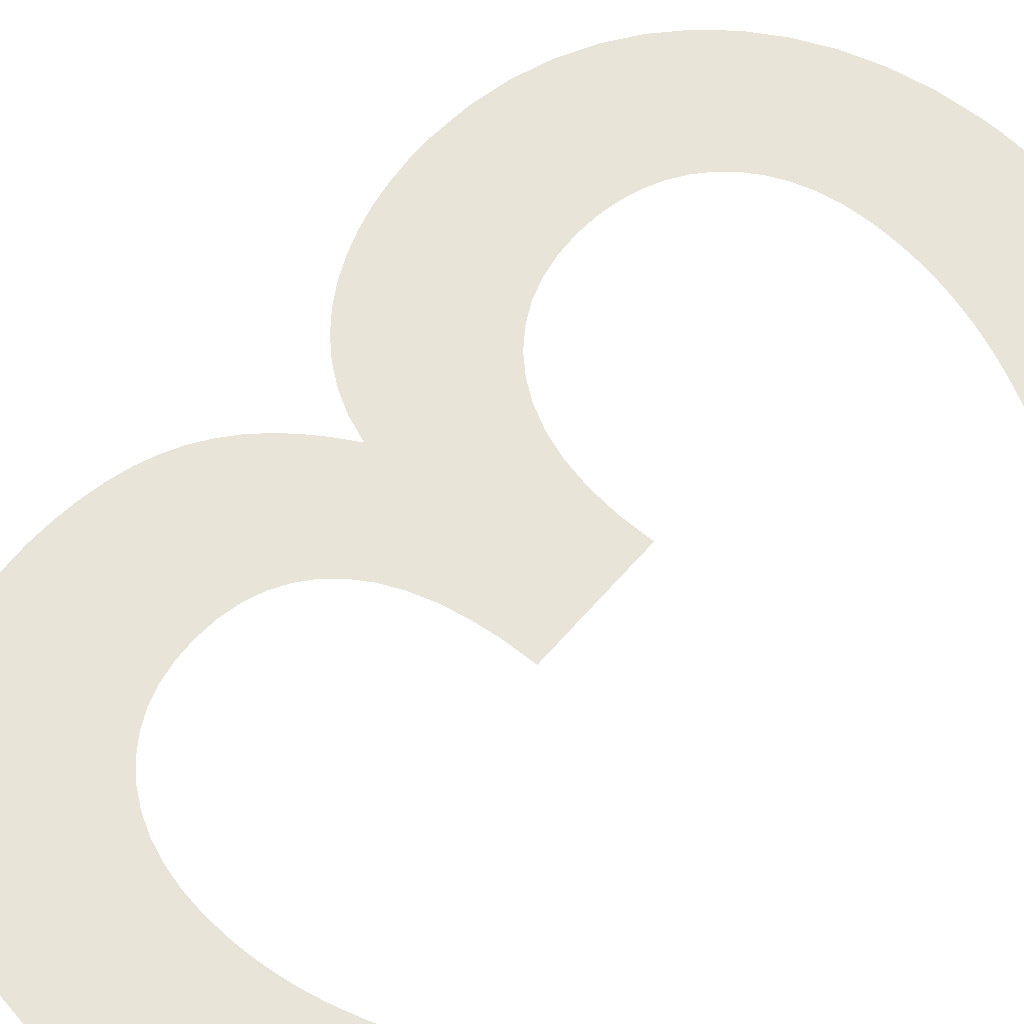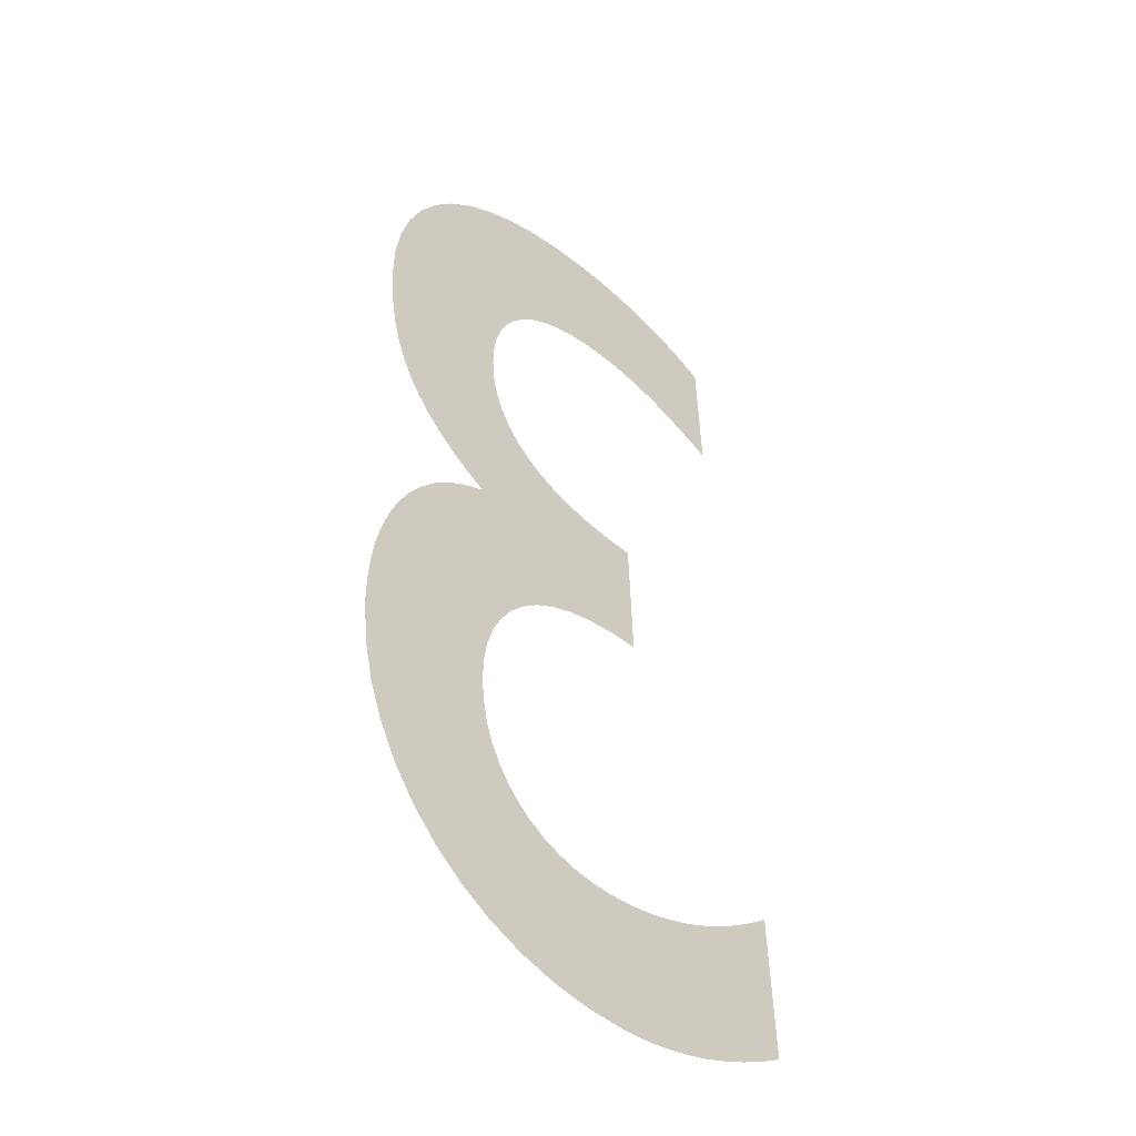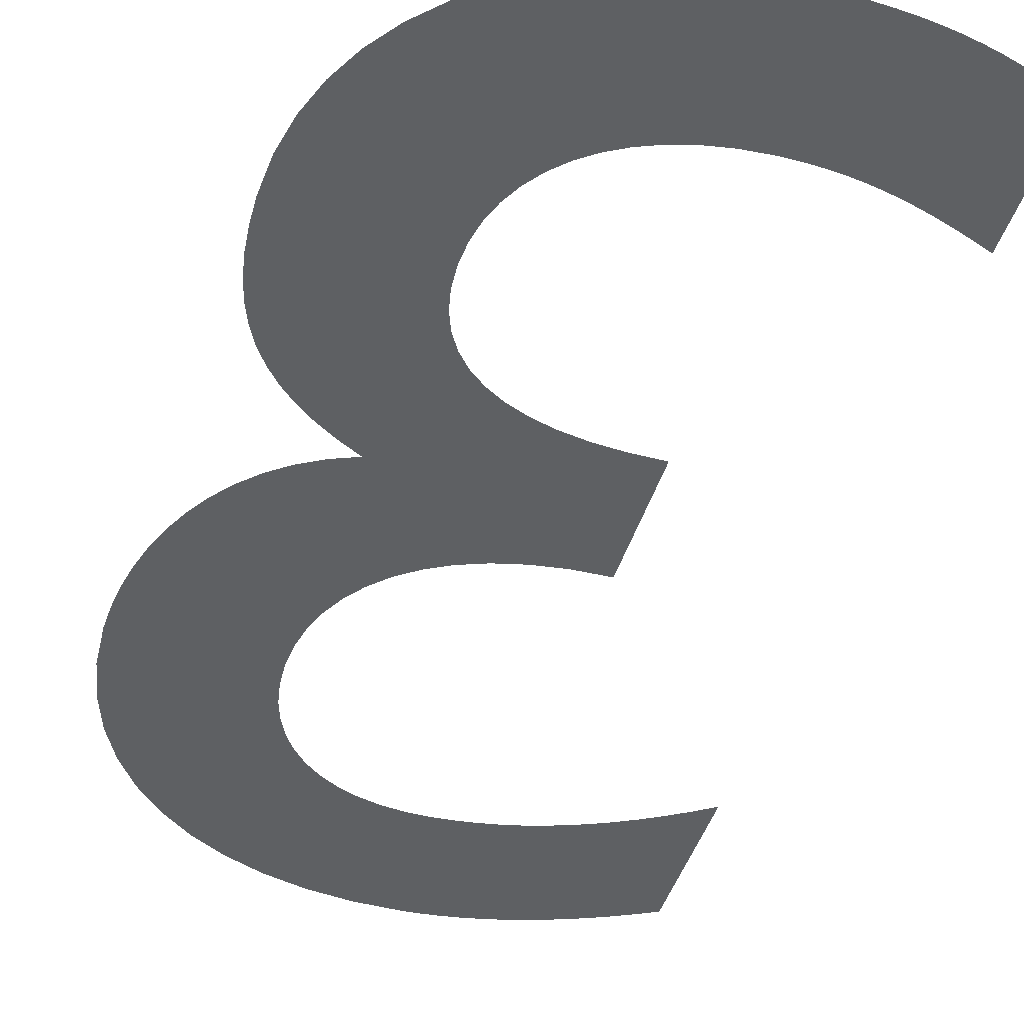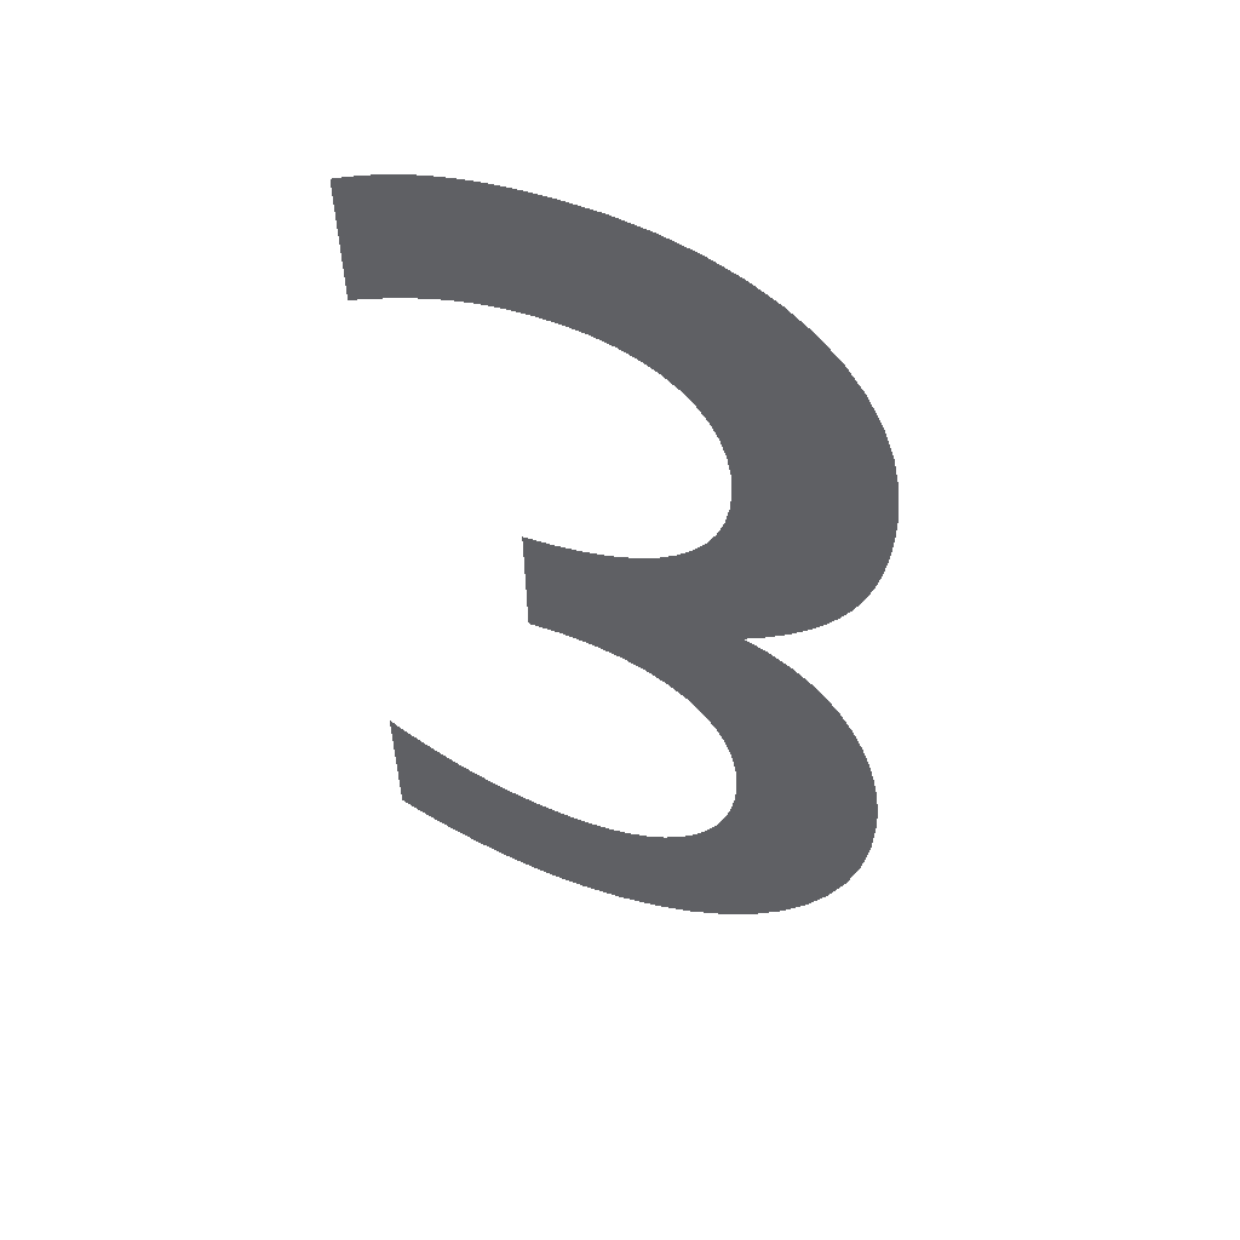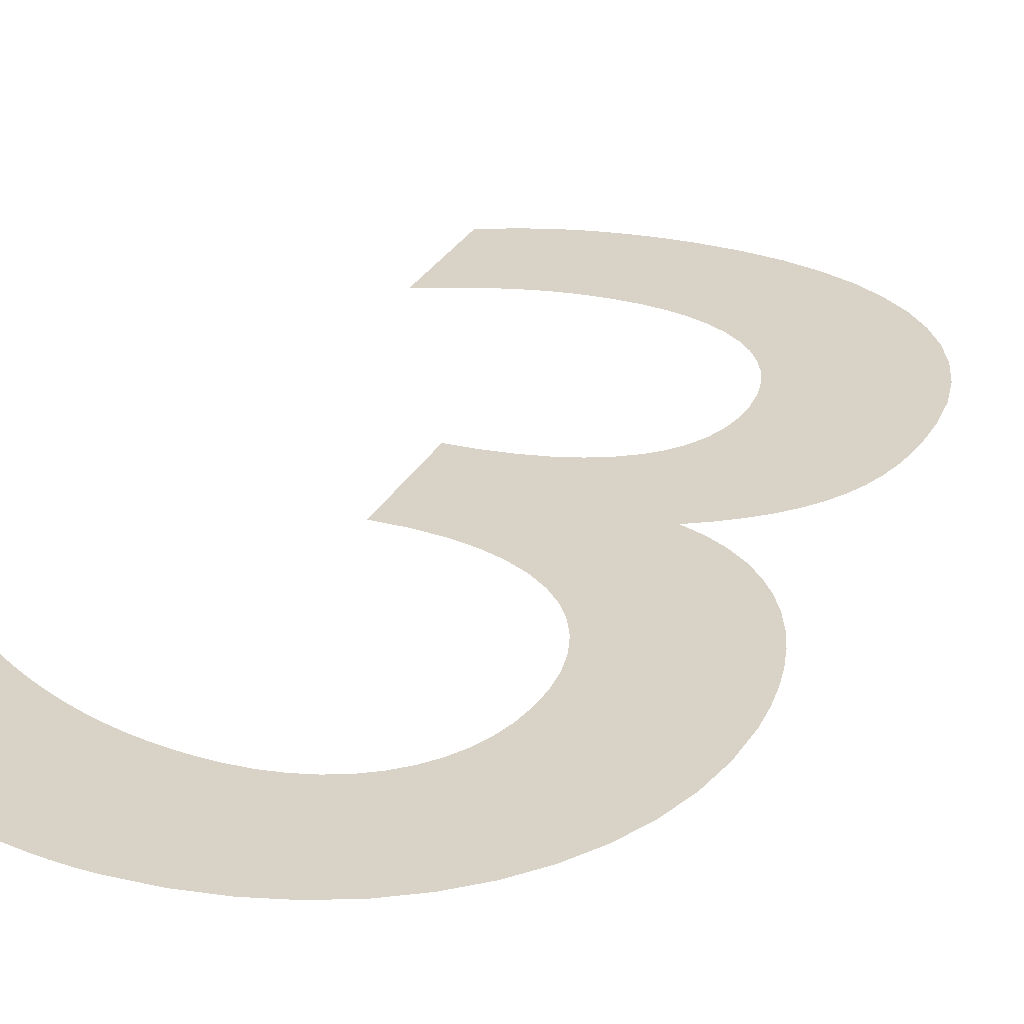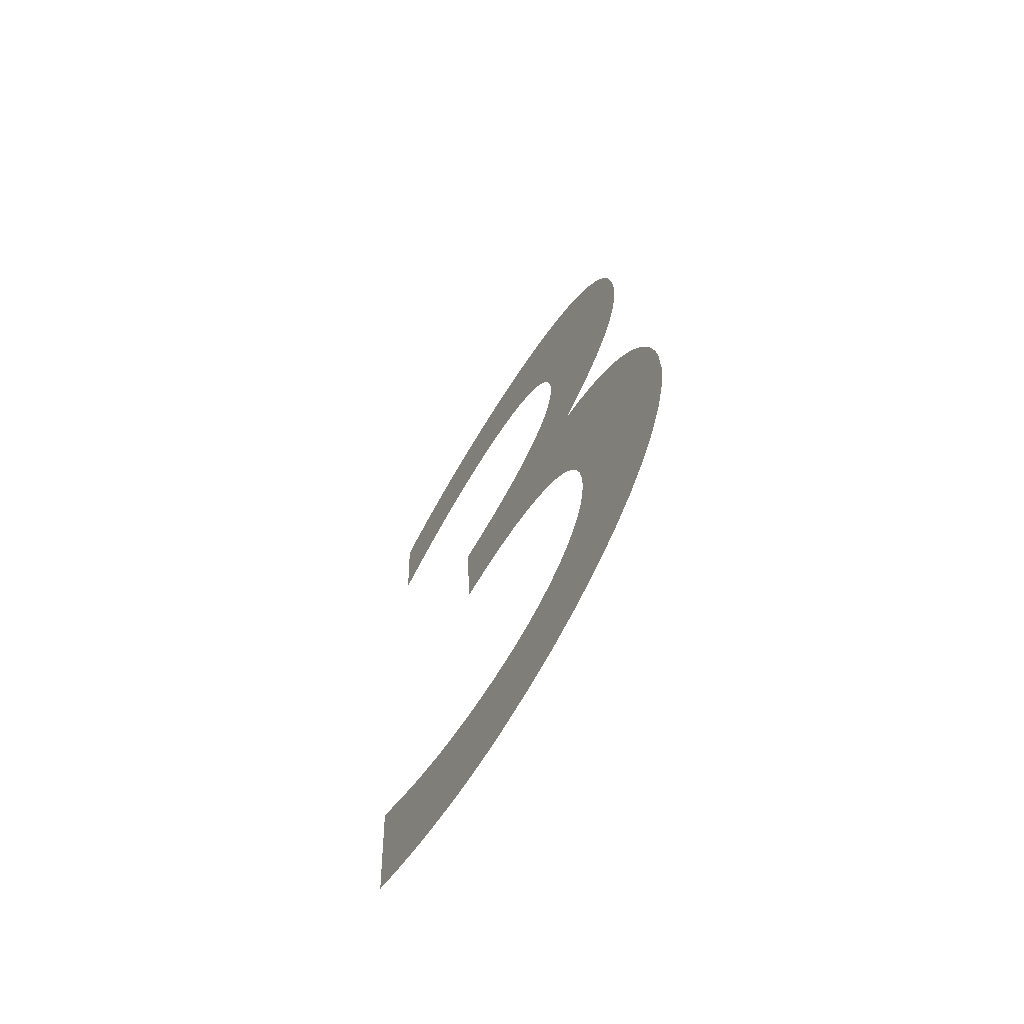
<metadata>
{"format":"obj","ext":"obj","renderer":"f3d","projection":"perspective","resolution":1024,"background":"white","views":[{"elev":63.7,"azim":-139.5,"up":"+Z"},{"elev":-41.4,"azim":134.3,"up":"+Y"},{"elev":-40.1,"azim":163.8,"up":"+Z"},{"elev":51.2,"azim":21.2,"up":"+Y"},{"elev":26.4,"azim":23.3,"up":"+Z"},{"elev":-73.9,"azim":58.5,"up":"+Y"}]}
</metadata>
<code>
o Text
v -0.8208 2.765 0.1071
v -0.7652 2.789 0.108
v -0.7122 2.811 0.1089
v -0.6616 2.83 0.1096
v -0.613 2.847 0.1103
v -0.5661 2.861 0.1108
v -0.5206 2.873 0.1113
v -0.476 2.884 0.1117
v -0.4322 2.892 0.112
v -0.3887 2.898 0.1123
v -0.3451 2.902 0.1124
v -0.3013 2.905 0.1125
v -0.2568 2.906 0.1126
v -0.1719 2.902 0.1124
v -0.09269 2.89 0.112
v -0.0194 2.871 0.1112
v 0.04761 2.845 0.1102
v 0.108 2.812 0.1089
v 0.1614 2.773 0.1074
v 0.2076 2.727 0.1056
v 0.2461 2.675 0.1036
v 0.2766 2.617 0.1014
v 0.2988 2.553 0.09891
v 0.3124 2.484 0.09624
v 0.317 2.41 0.09337
v 0.3125 2.337 0.09055
v 0.2988 2.27 0.08793
v 0.276 2.208 0.08553
v 0.2441 2.151 0.08335
v 0.2031 2.101 0.08139
v 0.1529 2.057 0.07967
v 0.09366 2.018 0.0782
v 0.02528 1.987 0.07697
v -0.05222 1.962 0.076
v -0.1388 1.944 0.0753
v -0.2346 1.933 0.07487
v -0.3394 1.929 0.07473
v -0.3394 1.492 0.05779
v -0.2264 1.492 0.05781
v -0.1231 1.482 0.0574
v -0.0295 1.461 0.05661
v 0.05427 1.431 0.05545
v 0.1283 1.393 0.05395
v 0.1924 1.346 0.05214
v 0.2468 1.292 0.05005
v 0.2913 1.231 0.04771
v 0.3259 1.165 0.04514
v 0.3507 1.094 0.04236
v 0.3656 1.018 0.03942
v 0.3705 0.9378 0.03633
v 0.3662 0.86 0.03332
v 0.3535 0.7872 0.0305
v 0.3328 0.7197 0.02788
v 0.3042 0.6579 0.02549
v 0.2683 0.6022 0.02333
v 0.2253 0.5527 0.02141
v 0.1754 0.5099 0.01976
v 0.1191 0.4742 0.01837
v 0.05666 0.4458 0.01727
v -0.01162 0.4251 0.01647
v -0.0854 0.4125 0.01598
v -0.1644 0.4082 0.01581
v -0.2252 0.4099 0.01588
v -0.286 0.4151 0.01608
v -0.3469 0.4237 0.01641
v -0.4079 0.4359 0.01689
v -0.469 0.4515 0.01749
v -0.5303 0.4707 0.01824
v -0.5918 0.4934 0.01912
v -0.6535 0.5197 0.02014
v -0.7155 0.5496 0.02129
v -0.7778 0.5831 0.02259
v -0.8405 0.6201 0.02402
v -0.9035 0.6608 0.0256
v -0.9035 0.1458 0.005647
v -0.8439 0.1165 0.004514
v -0.7844 0.08955 0.003469
v -0.7249 0.06491 0.002515
v -0.6656 0.04265 0.001652
v -0.6064 0.02282 0.000884
v -0.5473 0.005466 0.000212
v -0.4884 -0.009355 -0.000362
v -0.4298 -0.0216 -0.000837
v -0.3715 -0.0312 -0.001209
v -0.3134 -0.03813 -0.001477
v -0.2557 -0.04232 -0.00164
v -0.1984 -0.04373 -0.001694
v -0.04913 -0.03526 -0.001366
v 0.09178 -0.01039 -0.000403
v 0.2234 0.03007 0.001165
v 0.345 0.0853 0.003305
v 0.4555 0.1545 0.005986
v 0.5541 0.2369 0.009177
v 0.64 0.3316 0.01285
v 0.7122 0.4379 0.01696
v 0.7699 0.5548 0.0215
v 0.8122 0.6817 0.02641
v 0.8382 0.8178 0.03168
v 0.8471 0.9621 0.03727
v 0.844 1.047 0.04056
v 0.8347 1.131 0.04383
v 0.8191 1.214 0.04704
v 0.797 1.295 0.05016
v 0.7683 1.372 0.05315
v 0.7328 1.445 0.05598
v 0.6904 1.513 0.05862
v 0.641 1.575 0.06103
v 0.5845 1.631 0.06319
v 0.5206 1.679 0.06505
v 0.4494 1.719 0.06659
v 0.3705 1.749 0.06777
v 0.4422 1.792 0.0694
v 0.5065 1.836 0.07113
v 0.5638 1.883 0.07296
v 0.6142 1.933 0.0749
v 0.6579 1.987 0.07698
v 0.6951 2.044 0.0792
v 0.726 2.106 0.08159
v 0.7509 2.173 0.08416
v 0.7699 2.244 0.08693
v 0.7832 2.321 0.08991
v 0.791 2.404 0.09312
v 0.7936 2.493 0.09657
v 0.7857 2.62 0.1015
v 0.7624 2.739 0.1061
v 0.7243 2.849 0.1104
v 0.672 2.95 0.1143
v 0.6062 3.041 0.1178
v 0.5273 3.122 0.1209
v 0.4362 3.192 0.1236
v 0.3332 3.25 0.1259
v 0.2192 3.296 0.1277
v 0.09457 3.33 0.129
v -0.03996 3.351 0.1298
v -0.1838 3.358 0.1301
v -0.2446 3.357 0.13
v -0.3033 3.354 0.1299
v -0.3599 3.349 0.1298
v -0.4149 3.343 0.1295
v -0.4683 3.334 0.1292
v -0.5206 3.324 0.1288
v -0.5718 3.311 0.1283
v -0.6222 3.296 0.1277
v -0.6721 3.28 0.1271
v -0.7216 3.261 0.1263
v -0.7711 3.24 0.1255
v -0.8208 3.217 0.1246
f 136 134 135
f 137 134 136
f 138 134 137
f 138 133 134
f 139 133 138
f 140 133 139
f 141 133 140
f 141 132 133
f 142 132 141
f 143 132 142
f 144 132 143
f 144 131 132
f 145 131 144
f 146 131 145
f 146 130 131
f 147 130 146
f 1 2 147
f 2 3 147
f 3 4 147
f 4 5 147
f 5 130 147
f 5 6 130
f 6 7 130
f 7 129 130
f 7 8 129
f 8 9 129
f 9 128 129
f 9 10 128
f 10 11 128
f 11 12 128
f 12 127 128
f 12 13 127
f 13 14 127
f 14 126 127
f 15 126 14
f 16 126 15
f 17 126 16
f 17 125 126
f 18 125 17
f 19 125 18
f 20 125 19
f 20 124 125
f 21 124 20
f 22 124 21
f 22 123 124
f 23 123 22
f 24 123 23
f 24 122 123
f 25 122 24
f 26 122 25
f 26 121 122
f 27 121 26
f 27 120 121
f 28 120 27
f 28 119 120
f 29 119 28
f 29 118 119
f 30 118 29
f 30 117 118
f 31 117 30
f 32 117 31
f 32 116 117
f 33 116 32
f 33 115 116
f 34 115 33
f 35 115 34
f 36 115 35
f 36 114 115
f 37 114 36
f 38 114 37
f 38 113 114
f 38 112 113
f 38 111 112
f 38 110 111
f 38 109 110
f 38 108 109
f 38 107 108
f 38 106 107
f 38 39 106
f 39 105 106
f 40 105 39
f 41 105 40
f 42 105 41
f 42 104 105
f 43 104 42
f 44 104 43
f 44 103 104
f 45 103 44
f 45 102 103
f 46 102 45
f 47 102 46
f 47 101 102
f 48 101 47
f 48 100 101
f 49 100 48
f 49 99 100
f 50 99 49
f 50 98 99
f 51 98 50
f 52 98 51
f 52 97 98
f 53 97 52
f 54 97 53
f 54 96 97
f 75 73 74
f 55 96 54
f 75 72 73
f 56 96 55
f 75 71 72
f 56 95 96
f 57 95 56
f 75 70 71
f 75 69 70
f 58 95 57
f 75 68 69
f 59 95 58
f 75 67 68
f 75 66 67
f 60 95 59
f 60 94 95
f 75 65 66
f 61 94 60
f 75 64 65
f 75 63 64
f 62 94 61
f 75 62 63
f 75 94 62
f 75 93 94
f 75 92 93
f 75 91 92
f 76 91 75
f 77 91 76
f 78 91 77
f 78 90 91
f 79 90 78
f 80 90 79
f 80 89 90
f 81 89 80
f 82 89 81
f 83 89 82
f 83 88 89
f 84 88 83
f 85 88 84
f 85 87 88
f 86 87 85

</code>
